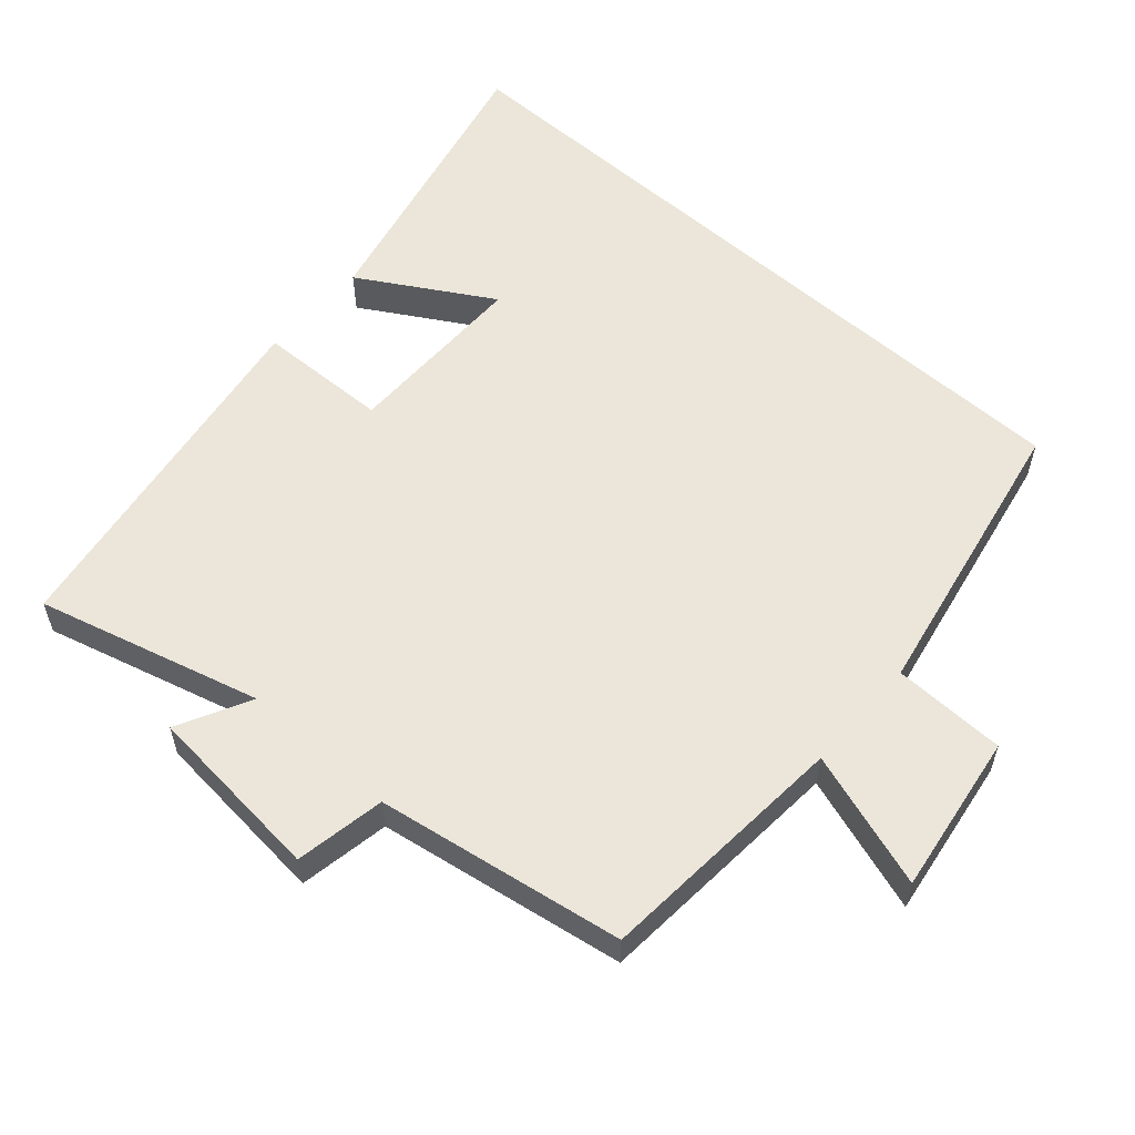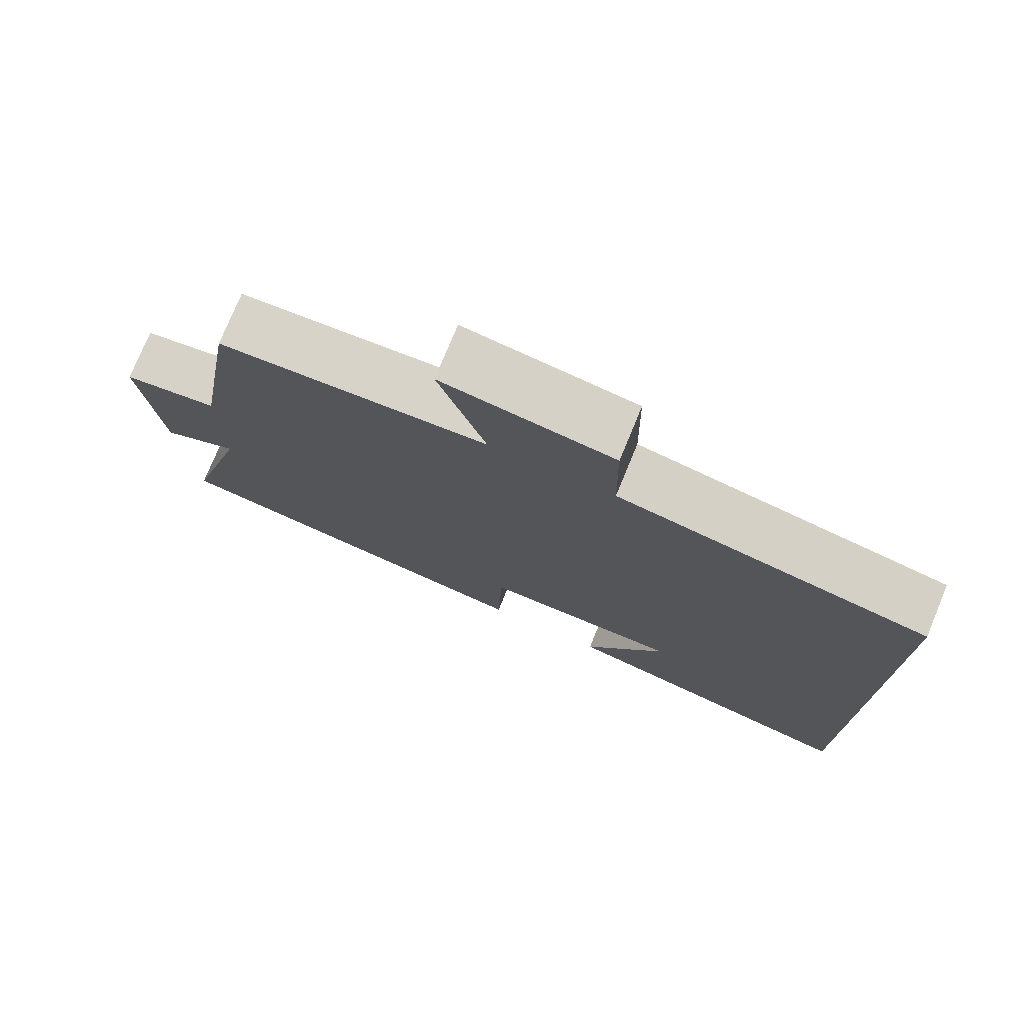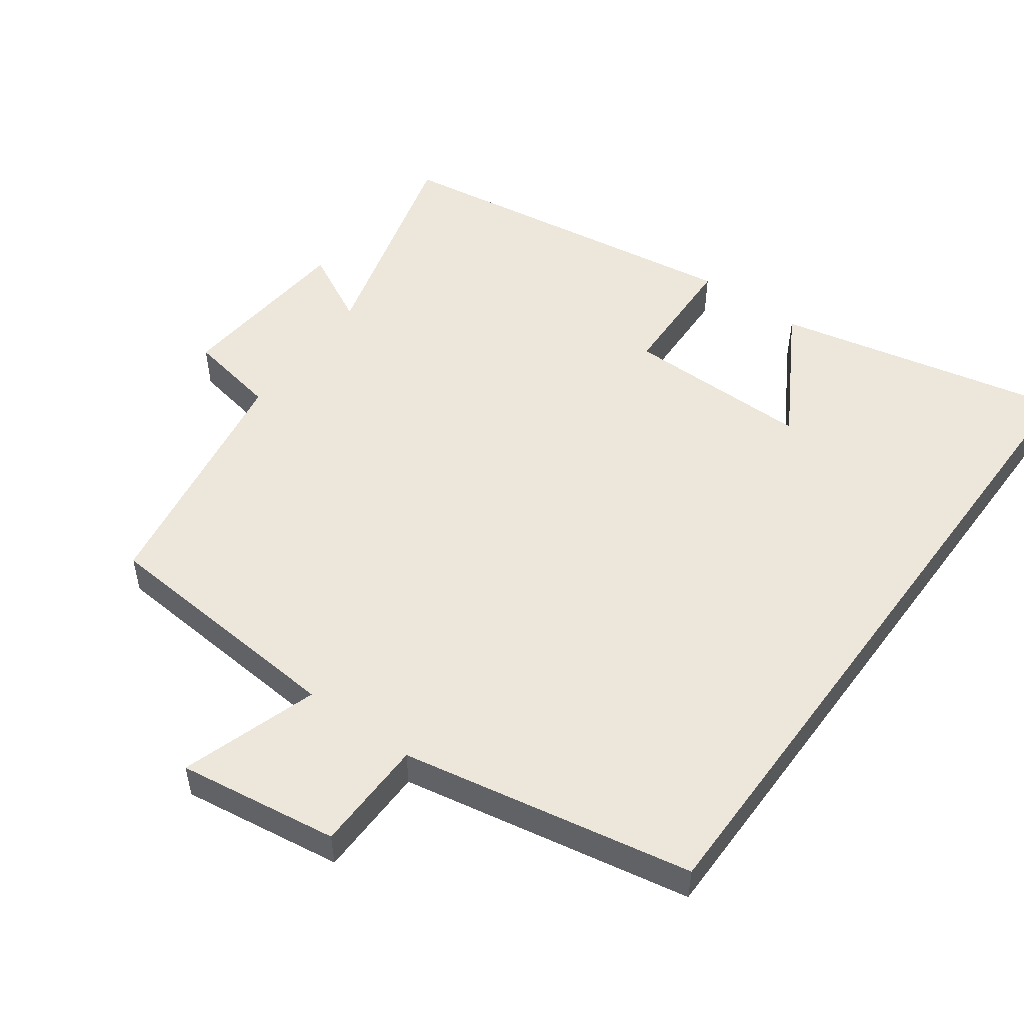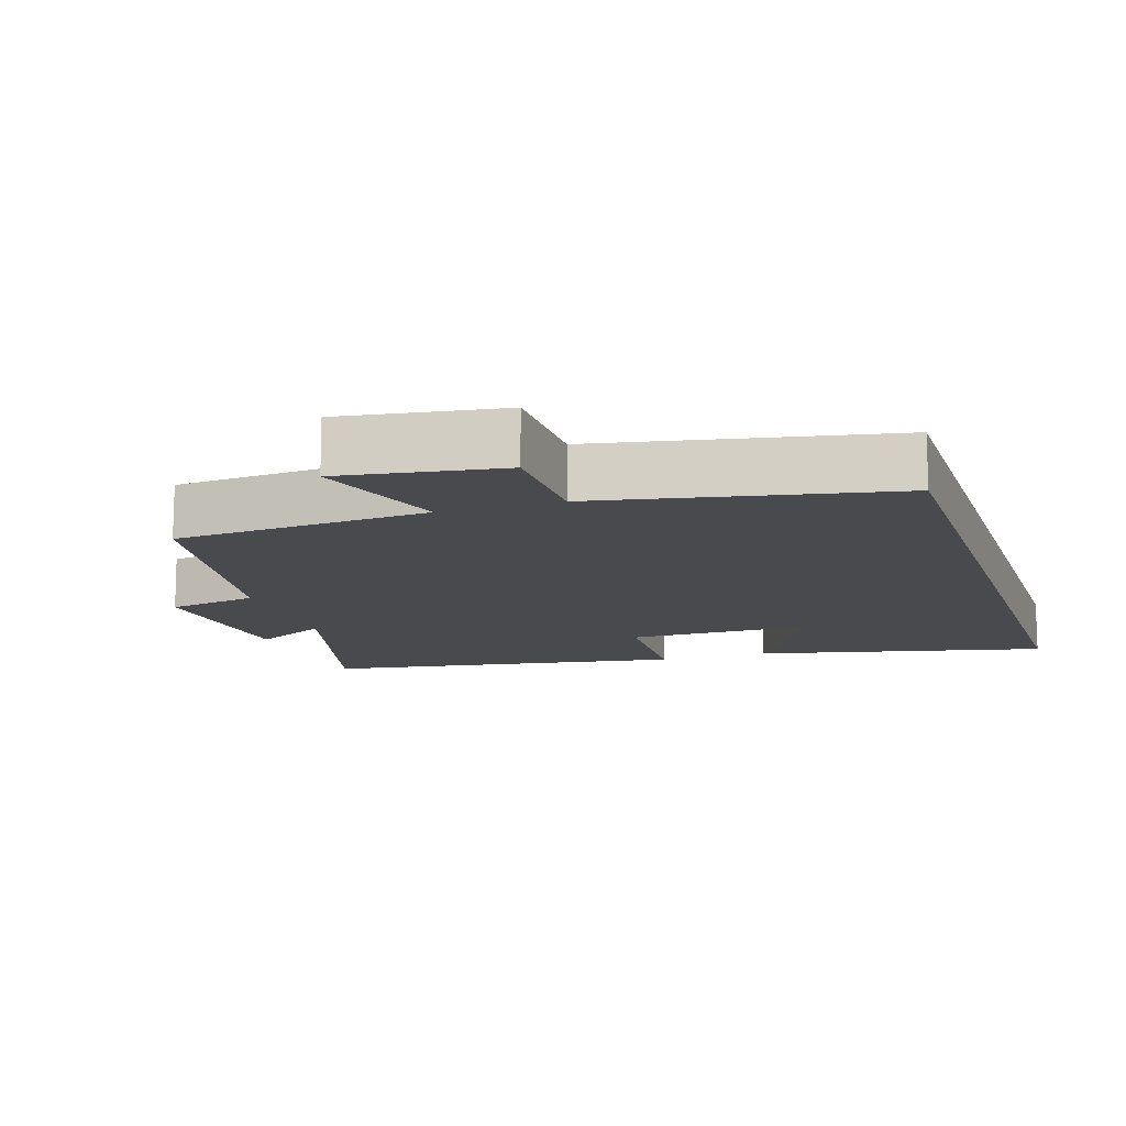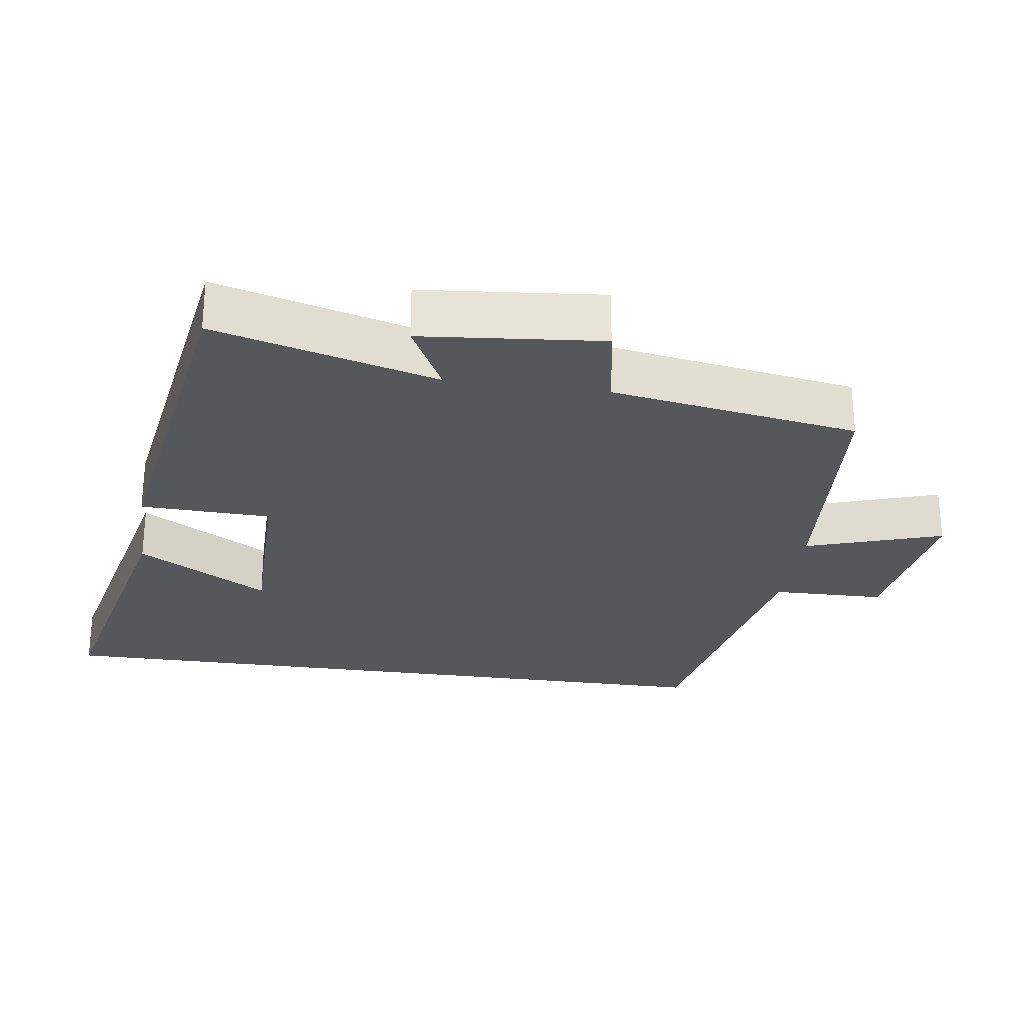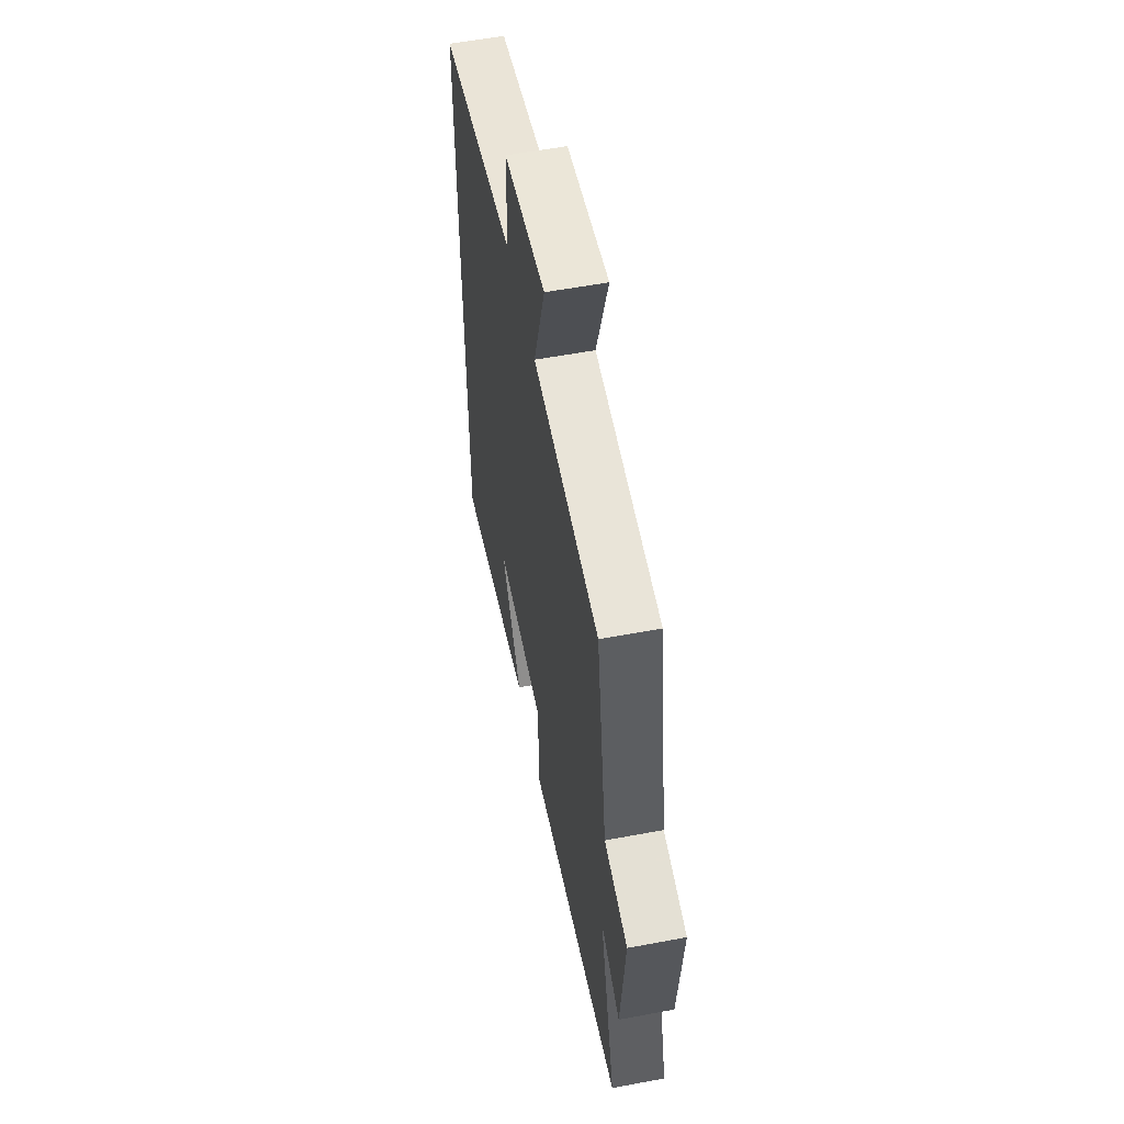
<metadata>
{"format":"obj","ext":"obj","renderer":"f3d","projection":"perspective","resolution":1024,"background":"white","views":[{"elev":57.6,"azim":-48.5,"up":"+Y"},{"elev":76.3,"azim":22.4,"up":"+Z"},{"elev":51.8,"azim":36.2,"up":"+Y"},{"elev":-13.0,"azim":17.9,"up":"+Y"},{"elev":-26.9,"azim":-98.1,"up":"+Y"},{"elev":56.5,"azim":-101.1,"up":"+Z"}]}
</metadata>
<code>
v -0.442 0.07 0.473
v -0.082 0.07 0.5
v -0.145 0.07 0.694
v 0.083 0.07 0.66
v 0.086 0.07 0.5
v 0.5 0.07 0.42
v 0.5 0.07 -0.593
v 0.087 0.07 -0.5
v 0.197 0.07 -0.314
v -0.067 0.07 -0.314
v -0.073 0.07 -0.5
v -0.586 0.07 -0.42
v -0.5 0.07 -0.104
v -0.604 0.07 -0.157
v -0.628 0.07 0.099
v -0.5 0.07 0.122
v -0.442 0 0.473
v -0.082 0 0.5
v -0.145 0 0.694
v 0.083 0 0.66
v 0.086 0 0.5
v 0.5 0 0.42
v 0.5 0 -0.593
v 0.087 0 -0.5
v 0.197 0 -0.314
v -0.067 0 -0.314
v -0.073 0 -0.5
v -0.586 0 -0.42
v -0.5 0 -0.104
v -0.604 0 -0.157
v -0.628 0 0.099
v -0.5 0 0.122
f 13 14 15 16
f 13 16 1 2
f 12 13 2
f 11 12 2
f 10 11 2
f 9 10 2
f 7 8 9
f 7 9 2
f 6 7 2
f 5 6 2
f 2 3 4 5
f 32 31 30 29
f 18 17 32 29
f 18 29 28
f 18 28 27
f 18 27 26
f 18 26 25
f 25 24 23
f 18 25 23
f 18 23 22
f 18 22 21
f 21 20 19 18
f 1 17 18 2
f 2 18 19 3
f 3 19 20 4
f 4 20 21 5
f 5 21 22 6
f 6 22 23 7
f 7 23 24 8
f 8 24 25 9
f 9 25 26 10
f 10 26 27 11
f 11 27 28 12
f 12 28 29 13
f 13 29 30 14
f 14 30 31 15
f 15 31 32 16
f 16 32 17 1

</code>
